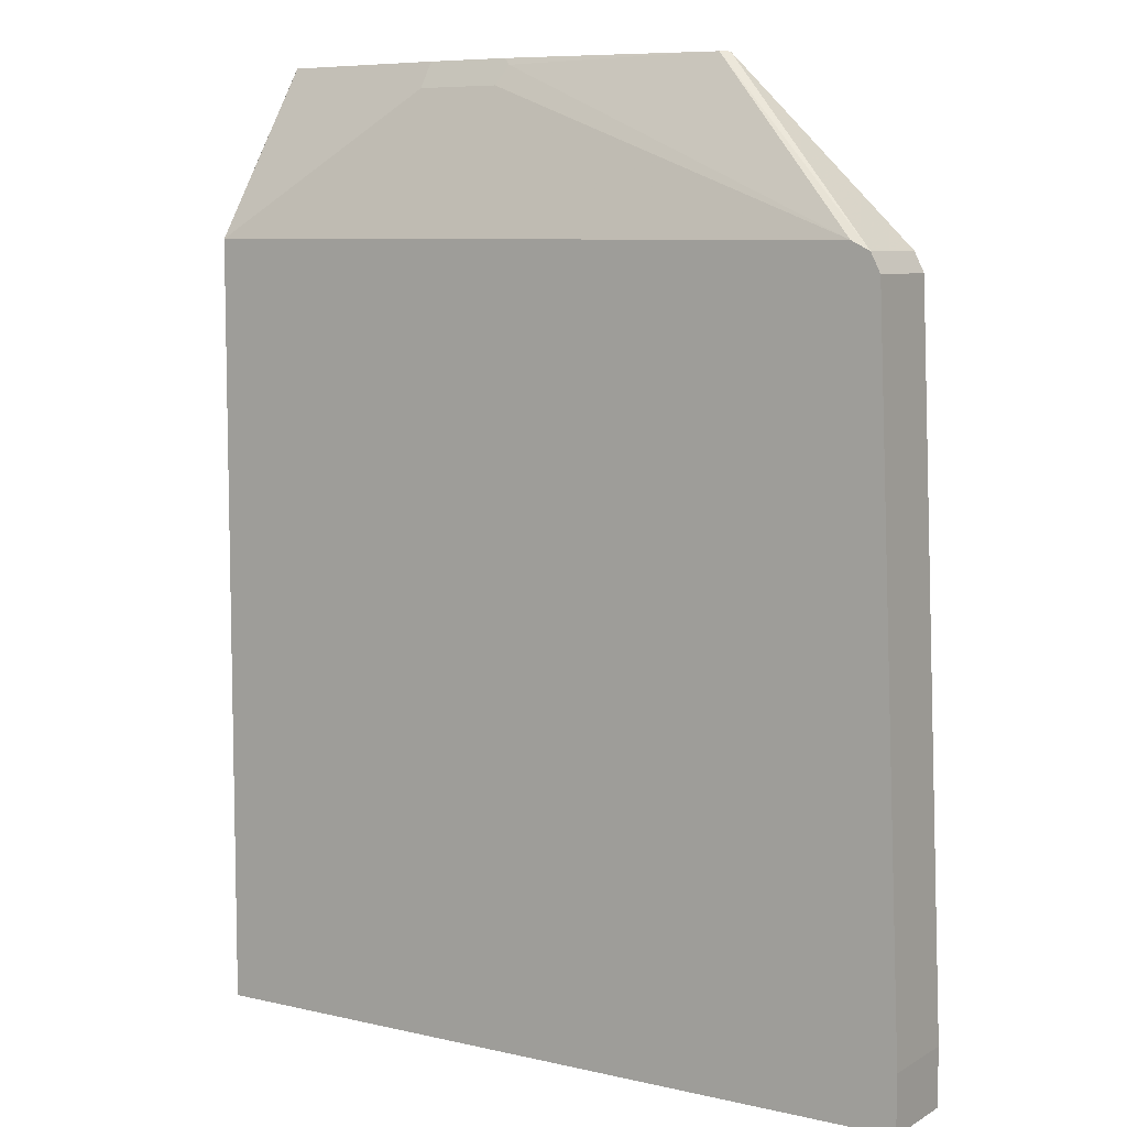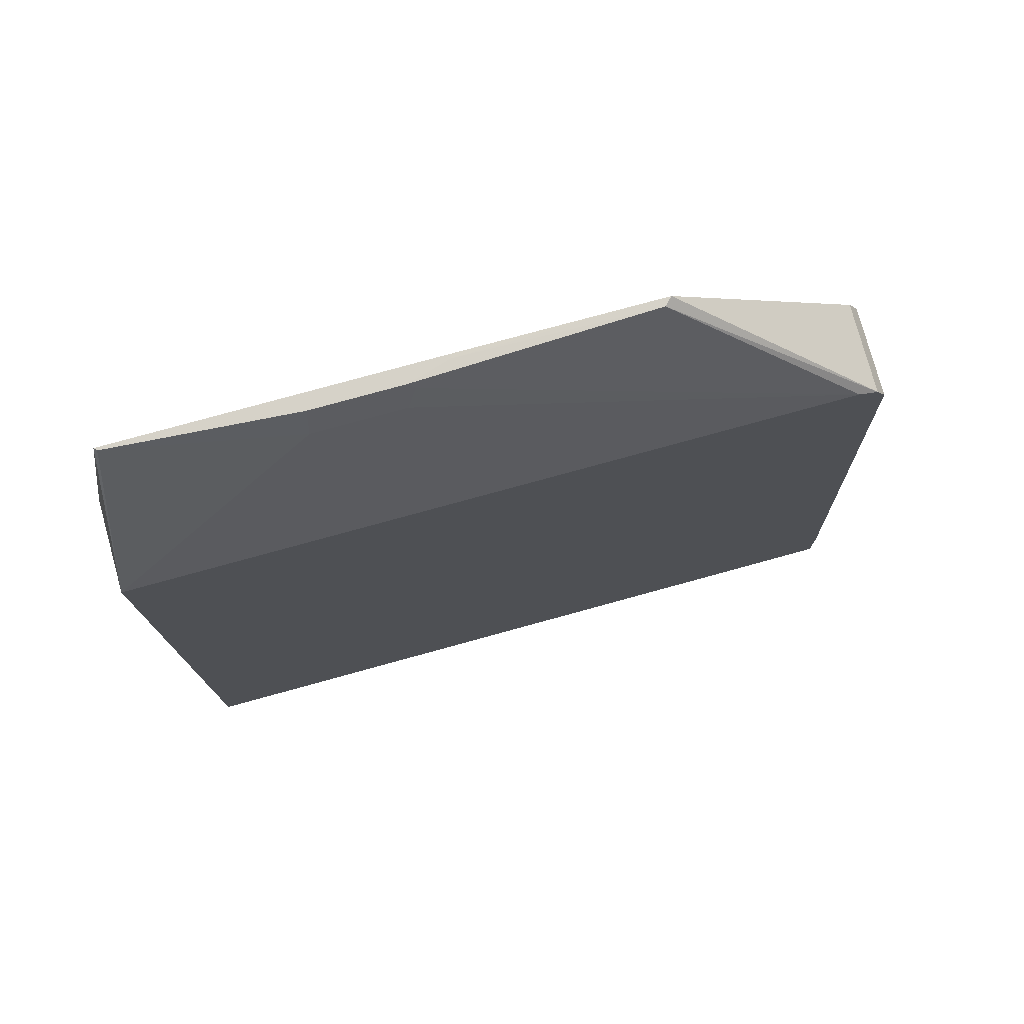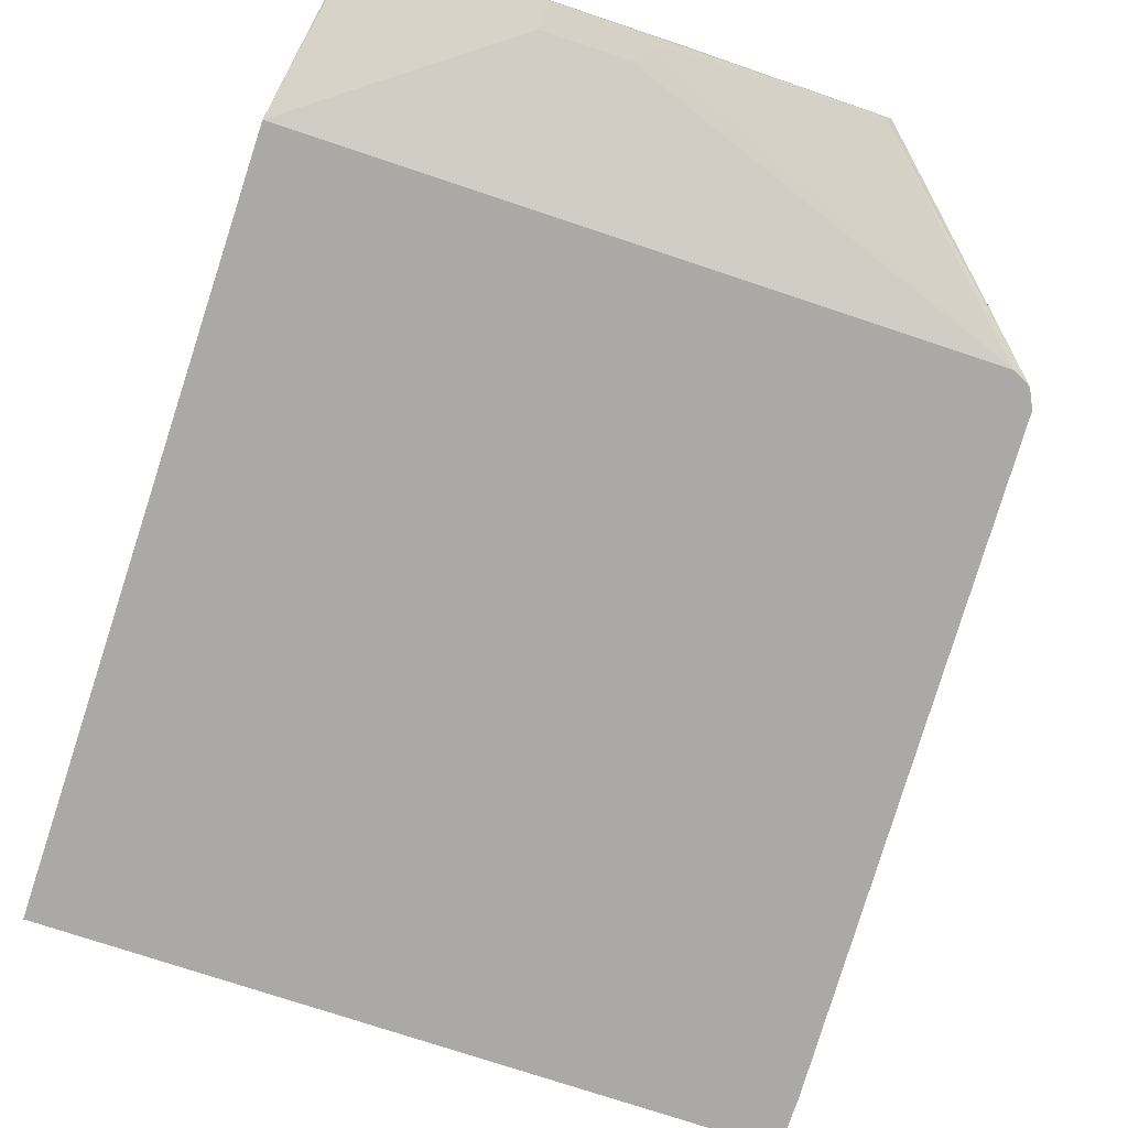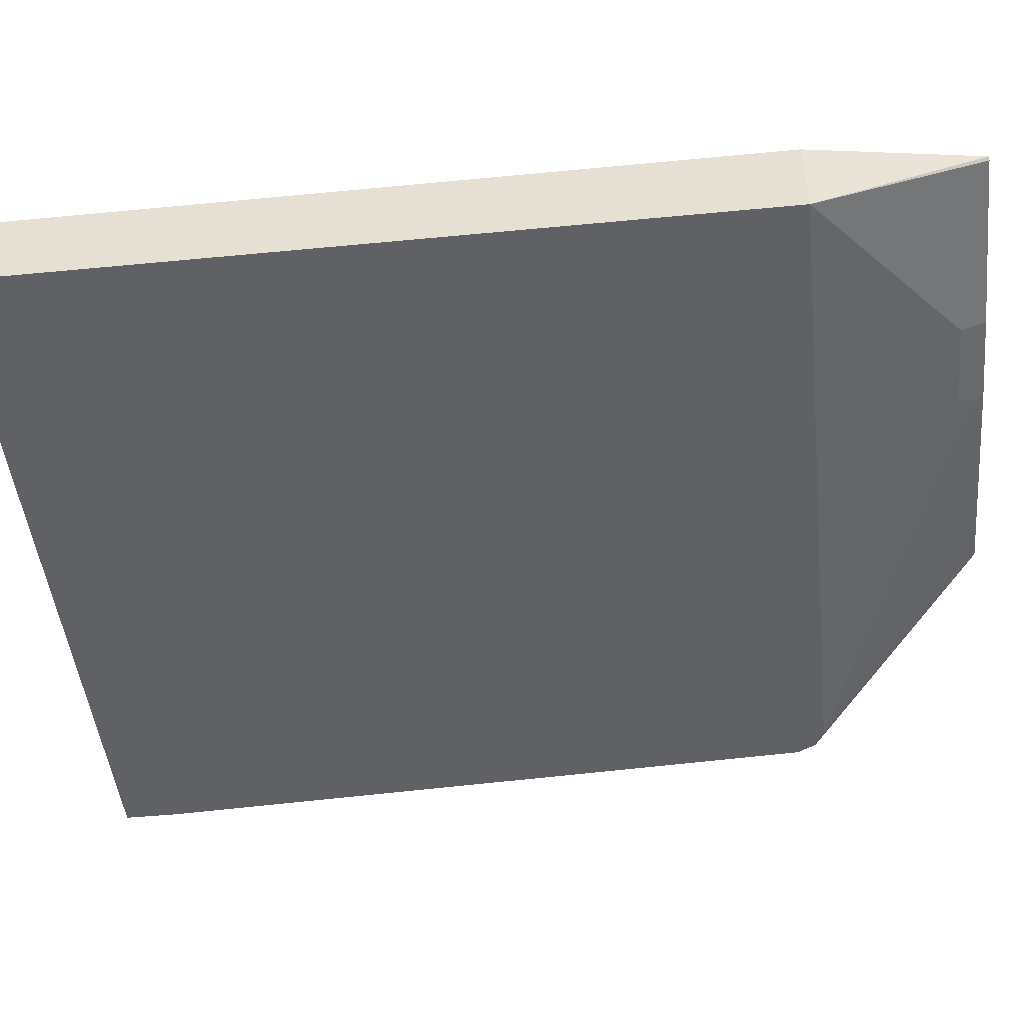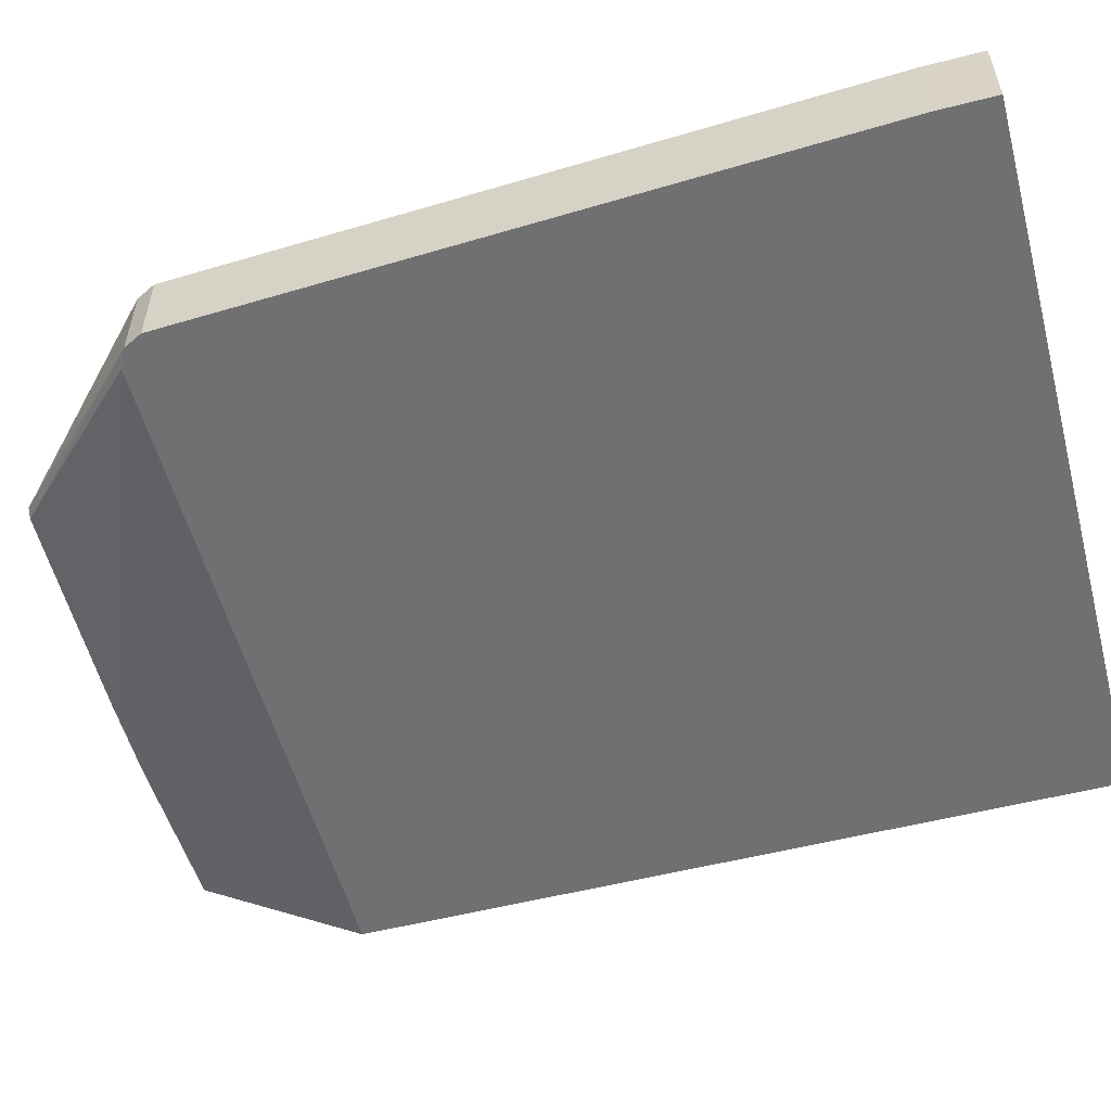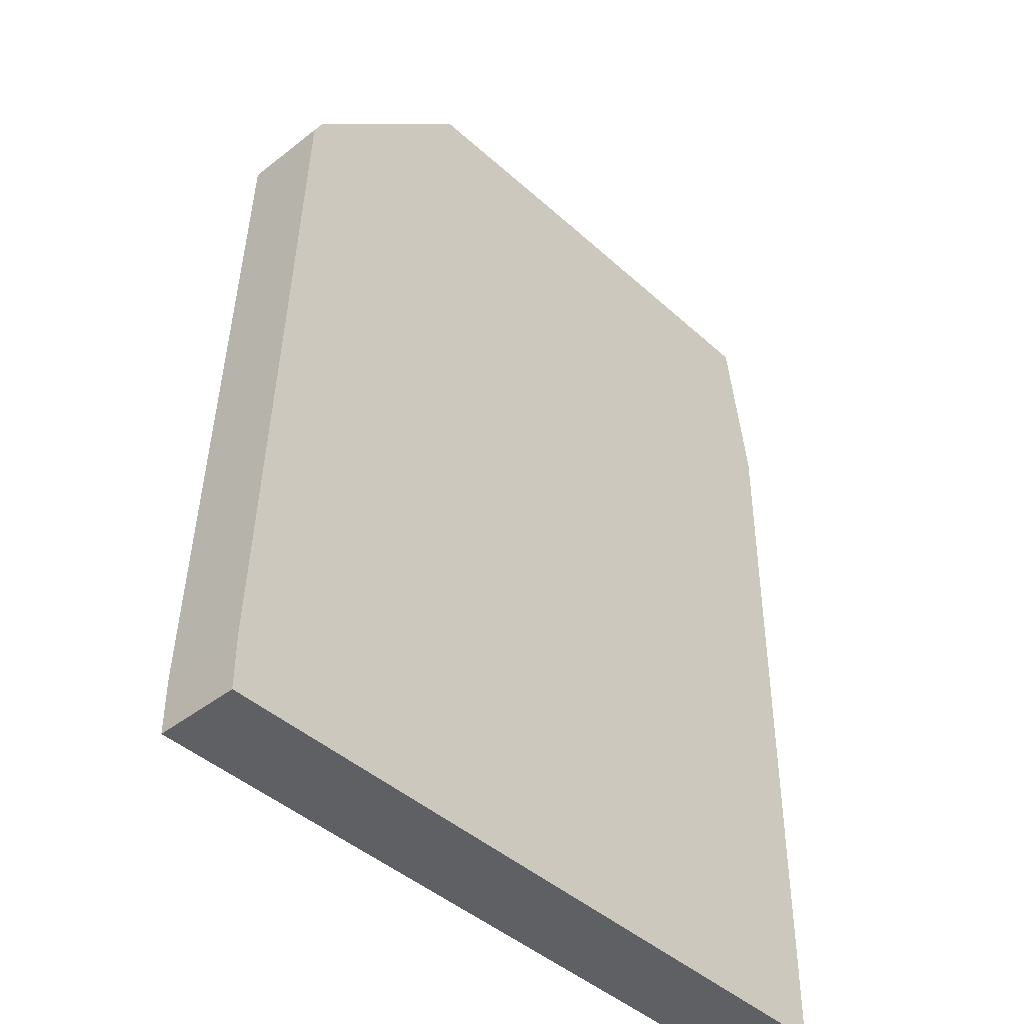
<metadata>
{"format":"obj","ext":"obj","renderer":"f3d","projection":"perspective","resolution":1024,"background":"white","views":[{"elev":7.6,"azim":-147.1,"up":"+Y"},{"elev":77.5,"azim":164.6,"up":"+Y"},{"elev":-75.3,"azim":161.6,"up":"+Z"},{"elev":-47.7,"azim":96.2,"up":"+Z"},{"elev":-55.0,"azim":-75.0,"up":"+Z"},{"elev":-42.8,"azim":-47.1,"up":"+Y"}]}
</metadata>
<code>
v 0.2591 0.1152 -0.08657
v -0.4322 0.1152 -0.08657
v 0.05765 0.2593 -0.02882
v -0.02881 0.2593 -0.02882
v -0.03175 0.2852 -0.01588
v -0.0384 0.2785 -0.01921
v -0.2593 0.2834 -0.007448
v -0.07324 0.2852 -0.004085
v -0.07324 0.2852 -4.255e-05
v -0.2667 0.2834 -4.255e-05
v -0.4514 0.1056 -0.08657
v 0.2591 -0.6628 -0.08657
v 0.2591 -0.6628 -3.974e-05
v 0.2591 0.1153 -3.974e-05
v -0.4514 0.1056 -3.974e-05
v -0.461 0.0864 -3.974e-05
v -0.4898 -0.6628 -3.974e-05
v -0.4898 -0.6052 -6.515e-05
v -0.4898 -0.6628 -0.08657
v -0.4898 -0.6052 -0.08657
v -0.461 0.0864 -0.08657
v 0.233 0.2852 -4.255e-05
v 0.2305 0.2852 -0.002825
v 0.05469 0.2852 -0.01588
f 19 12 17
f 19 11 12
f 21 11 19
f 21 16 11
f 20 18 21
f 20 21 19
f 20 19 18
f 13 17 12
f 18 16 21
f 15 17 13
f 23 1 3
f 9 14 22
f 9 22 23
f 5 9 23
f 24 5 23
f 24 3 5
f 24 23 3
f 23 22 1
f 14 1 22
f 18 19 17
f 9 10 14
f 18 17 16
f 5 6 7
f 16 15 11
f 2 3 1
f 4 3 2
f 4 5 3
f 16 17 15
f 4 2 6
f 6 2 7
f 8 5 7
f 8 9 5
f 8 10 9
f 4 6 5
f 7 11 10
f 7 2 11
f 2 1 11
f 1 12 11
f 1 13 12
f 14 13 1
f 14 15 13
f 10 15 14
f 10 11 15
f 8 7 10

</code>
